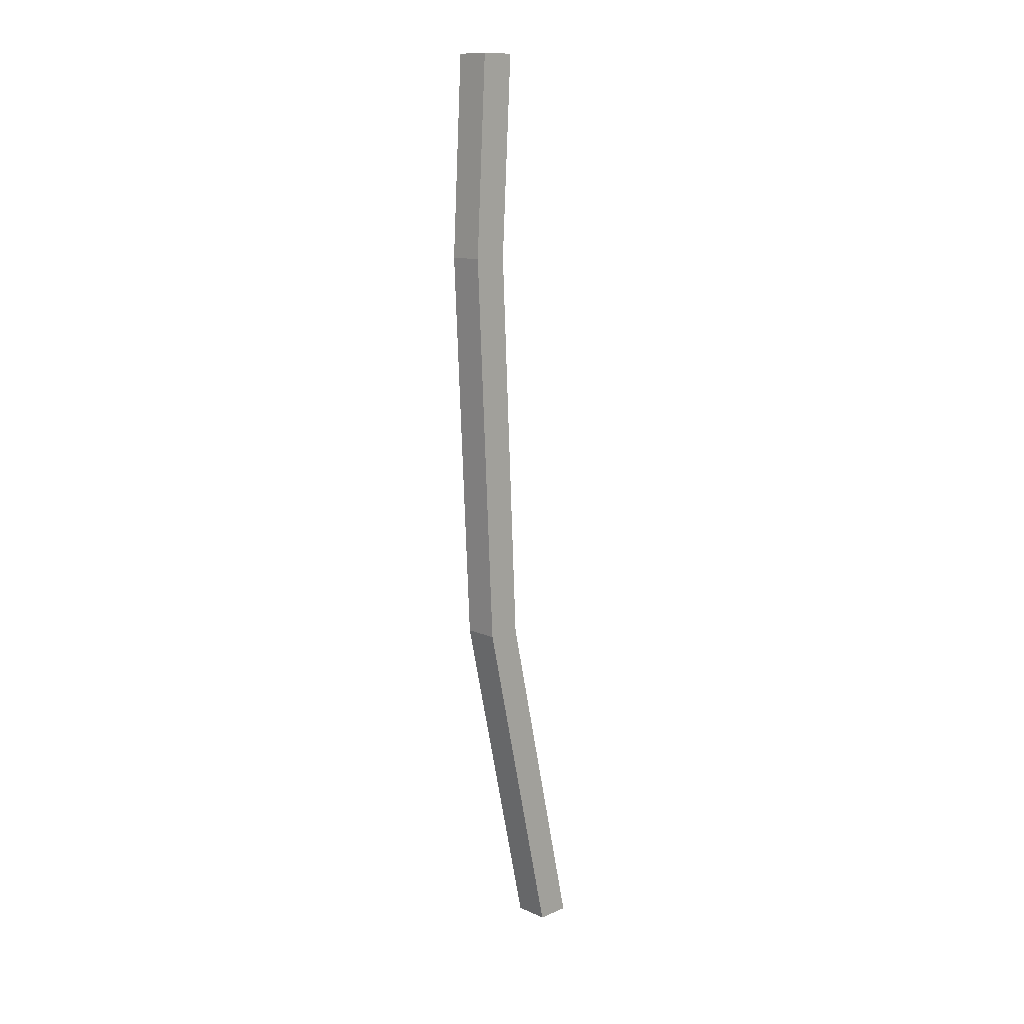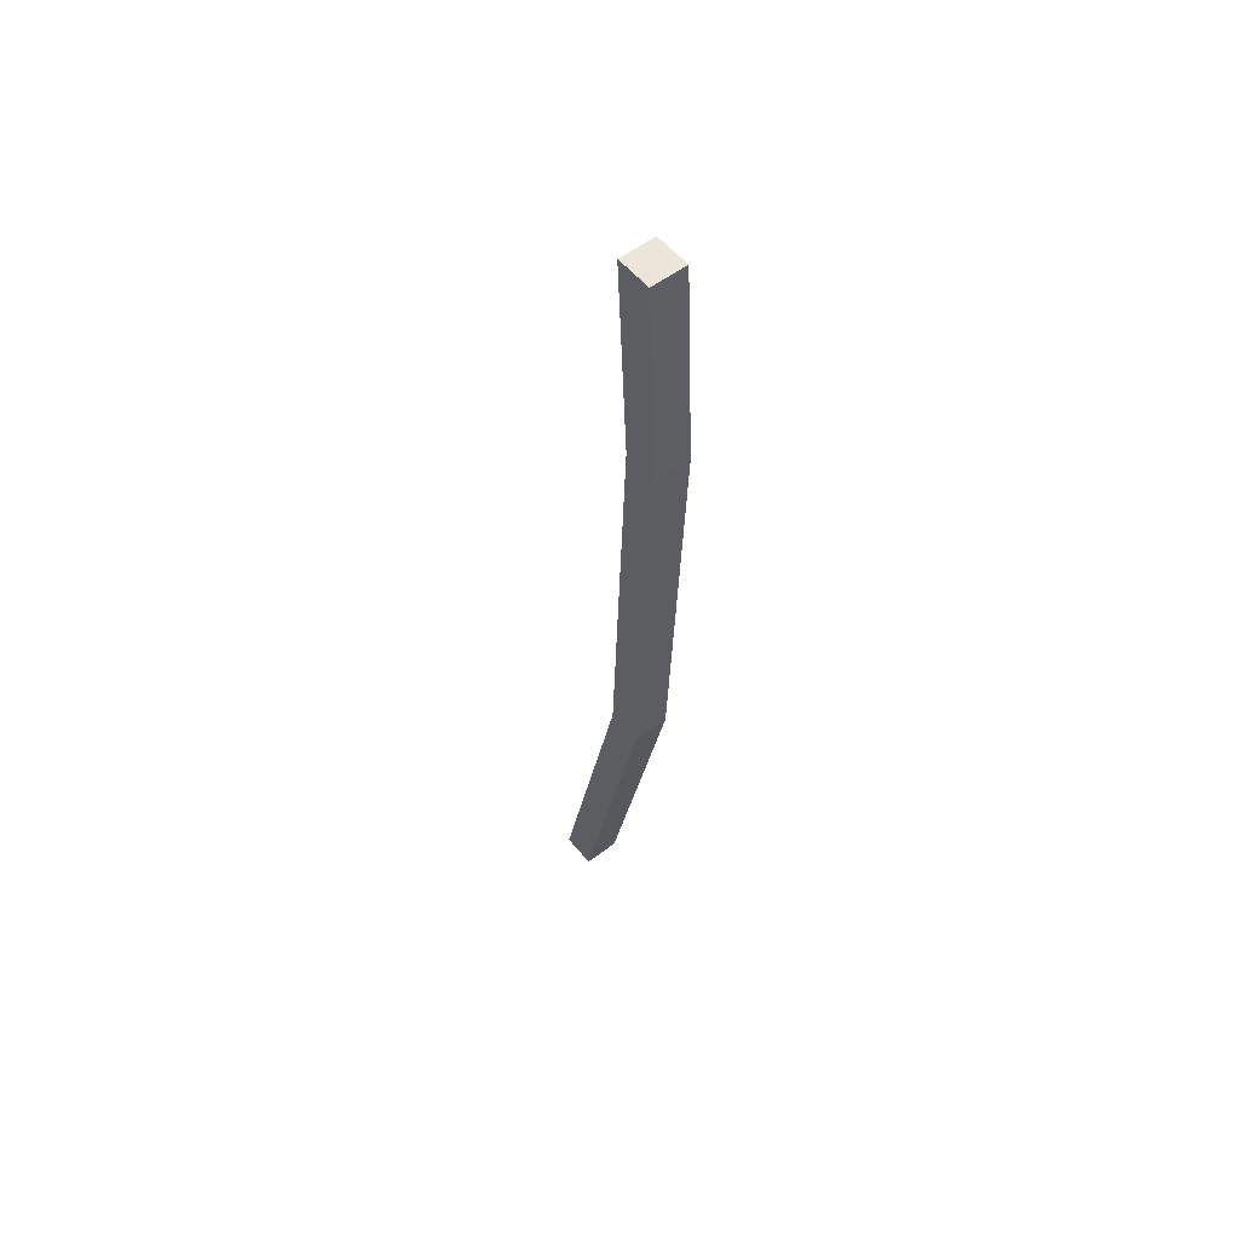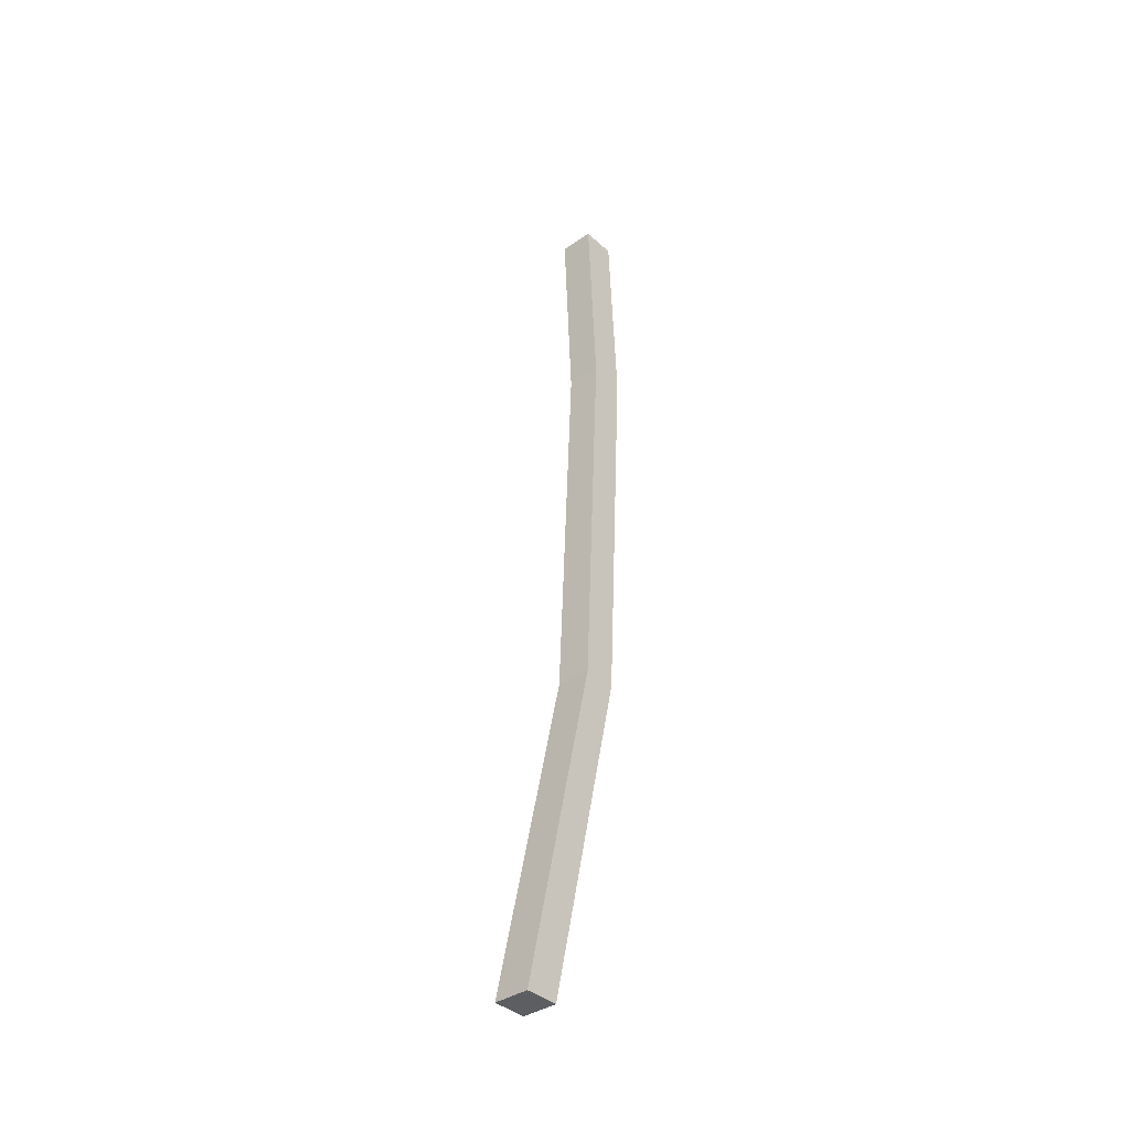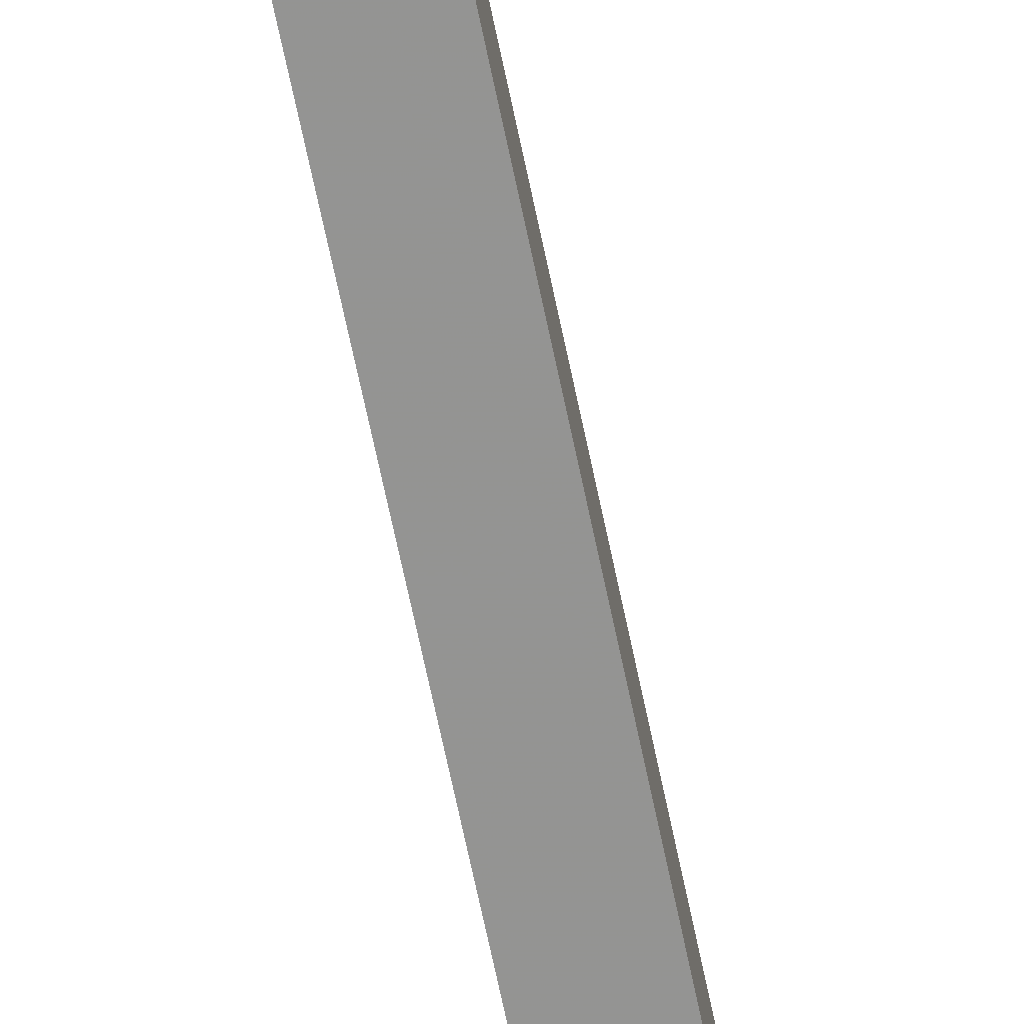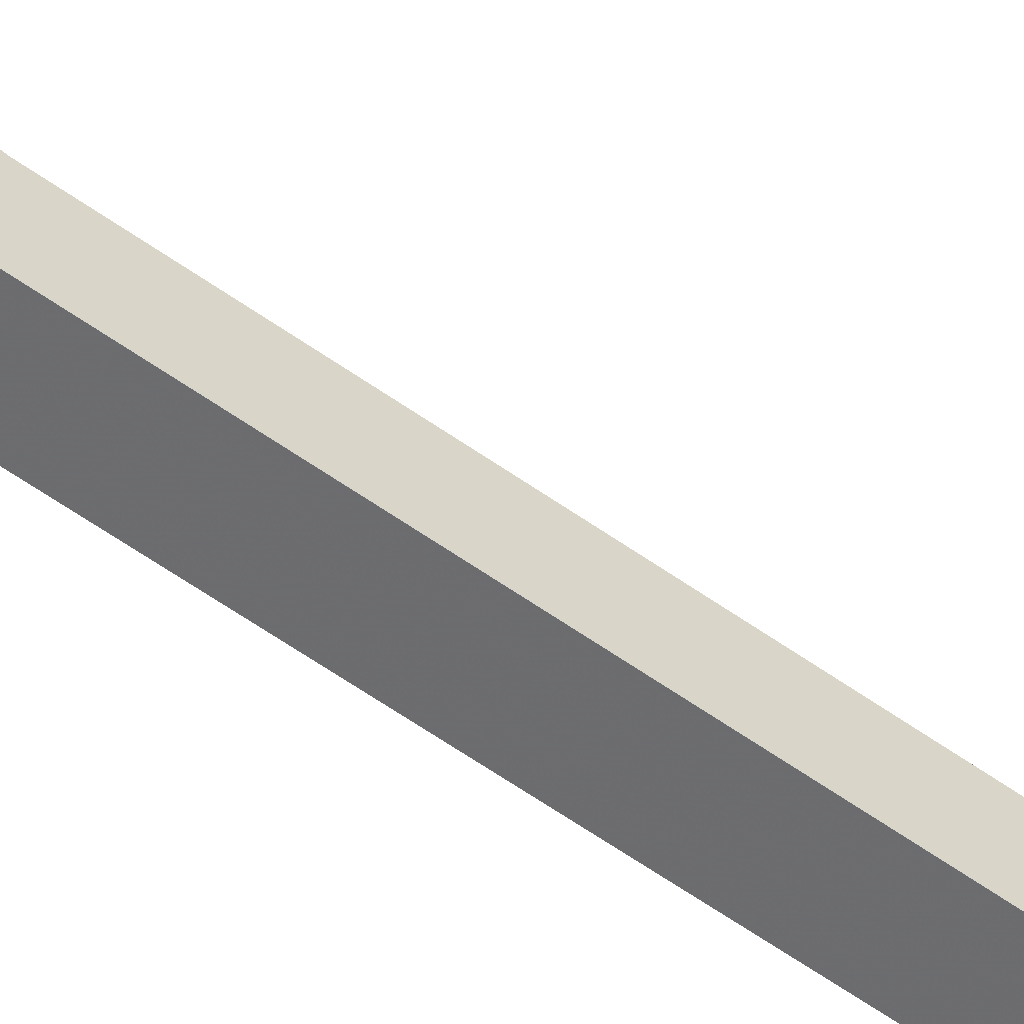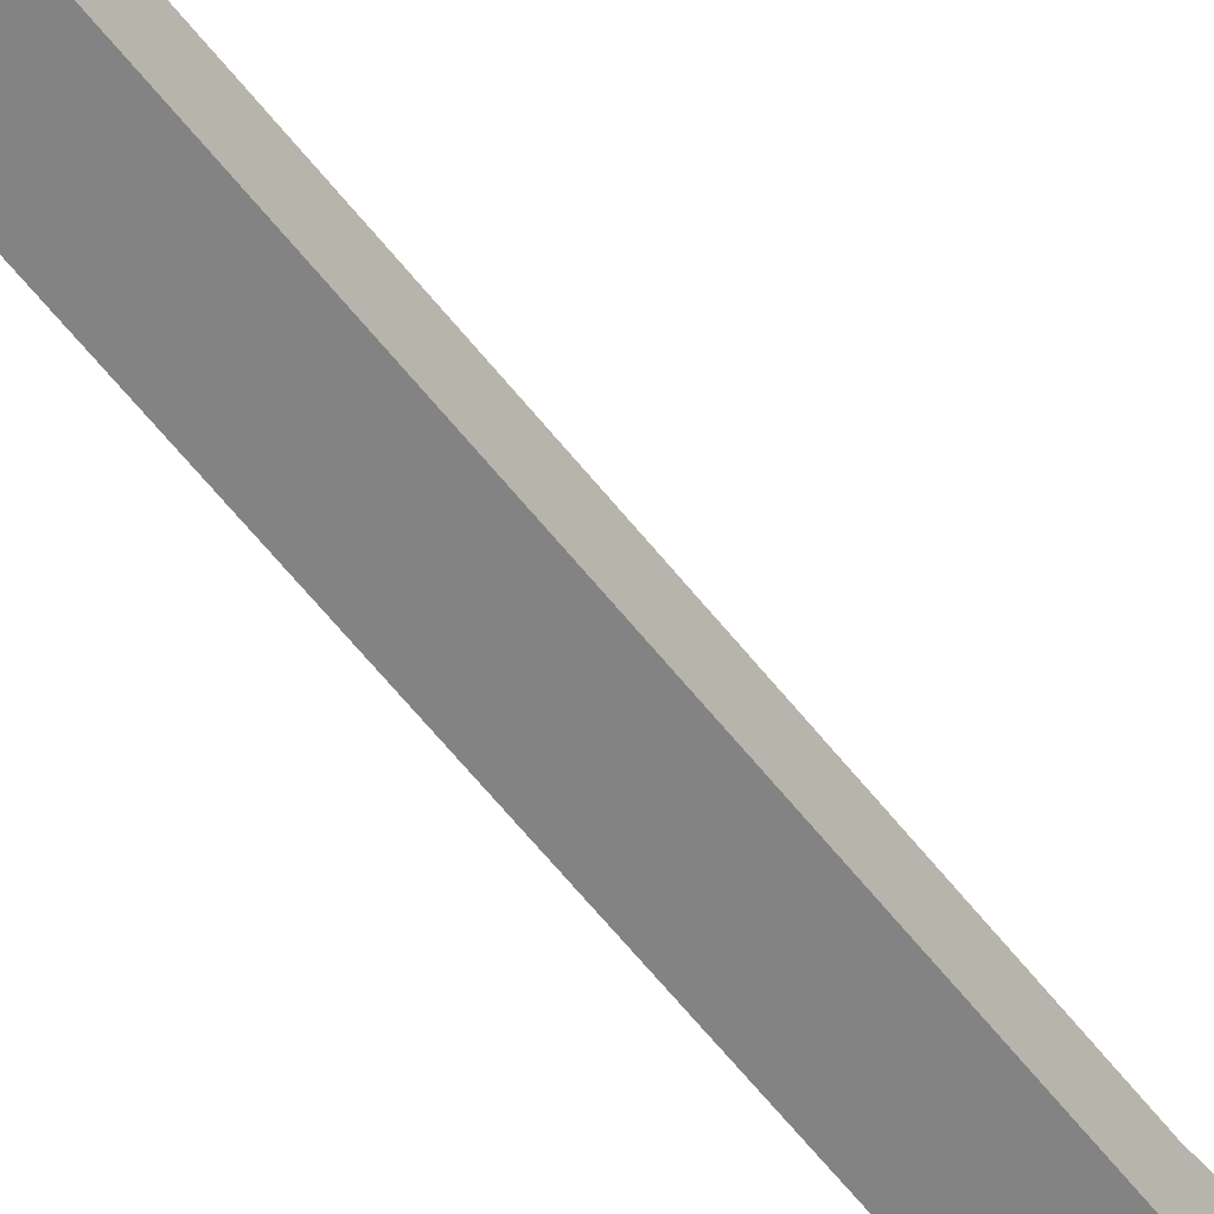
<metadata>
{"format":"obj","ext":"obj","renderer":"f3d","projection":"perspective","resolution":1024,"background":"white","views":[{"elev":12.5,"azim":45.6,"up":"+Z"},{"elev":55.1,"azim":-38.8,"up":"+Z"},{"elev":-37.8,"azim":-138.8,"up":"+Z"},{"elev":-69.6,"azim":11.7,"up":"+Y"},{"elev":-52.4,"azim":-126.9,"up":"+Y"},{"elev":-63.2,"azim":37.7,"up":"+Y"}]}
</metadata>
<code>
v -0.02875 -0.2375 1.625
v -0.02875 -0.255 1.296
v -0.02875 -0.3125 1.296
v -0.02875 -0.295 1.625
v -0.02875 -0.3125 1.296
v -0.02875 -0.255 1.296
v -0.02875 -0.225 0.6438
v -0.02875 -0.2812 0.6438
v -0.02875 -0.255 1.296
v 0.02875 -0.255 1.296
v 0.02875 -0.225 0.6437
v -0.02875 -0.225 0.6437
v -0.02875 -0.2812 0.6438
v -0.02875 -0.225 0.6438
v -0.02875 -0.09875 0.075
v -0.02875 -0.155 0.075
v -0.02875 -0.09875 0.075
v -0.02875 -0.225 0.6438
v 0.02875 -0.225 0.6438
v 0.02875 -0.09875 0.075
v -0.02875 -0.155 0.075
v -0.02875 -0.09875 0.075
v 0.02875 -0.09875 0.075
v 0.02875 -0.155 0.075
v -0.02875 -0.2812 0.6438
v -0.02875 -0.155 0.075
v 0.02875 -0.155 0.075
v 0.02875 -0.2812 0.6438
v 0.02875 -0.295 1.625
v 0.02875 -0.3125 1.296
v 0.02875 -0.255 1.296
v 0.02875 -0.2375 1.625
v 0.02875 -0.255 1.296
v -0.02875 -0.255 1.296
v -0.02875 -0.2375 1.625
v 0.02875 -0.2375 1.625
v 0.02875 -0.2375 1.625
v -0.02875 -0.2375 1.625
v -0.02875 -0.295 1.625
v 0.02875 -0.295 1.625
v 0.02875 -0.155 0.075
v 0.02875 -0.09875 0.075
v 0.02875 -0.225 0.6438
v 0.02875 -0.2812 0.6438
v 0.02875 -0.2812 0.6438
v 0.02875 -0.225 0.6438
v 0.02875 -0.255 1.296
v 0.02875 -0.3125 1.296
v -0.02875 -0.2812 0.6437
v 0.02875 -0.2812 0.6437
v 0.02875 -0.3125 1.296
v -0.02875 -0.3125 1.296
v 0.02875 -0.3125 1.296
v 0.02875 -0.295 1.625
v -0.02875 -0.295 1.625
v -0.02875 -0.3125 1.296
g mesh7461633
f 1 2 3
f 3 4 1
f 5 6 7
f 7 8 5
g mesh7461635
f 9 10 11
f 11 12 9
g mesh7461637
f 13 14 15
f 15 16 13
g mesh7461639
f 17 18 19
f 19 20 17
g mesh7461641
f 21 22 23
f 23 24 21
g mesh7461643
f 25 26 27
f 27 28 25
g mesh7461645
f 29 30 31
f 31 32 29
g mesh7461647
f 33 34 35
f 35 36 33
g mesh7461649
f 37 38 39
f 39 40 37
f 41 42 43
f 43 44 41
f 45 46 47
f 47 48 45
g mesh7461651
f 49 50 51
f 51 52 49
f 53 54 55
f 55 56 53

</code>
